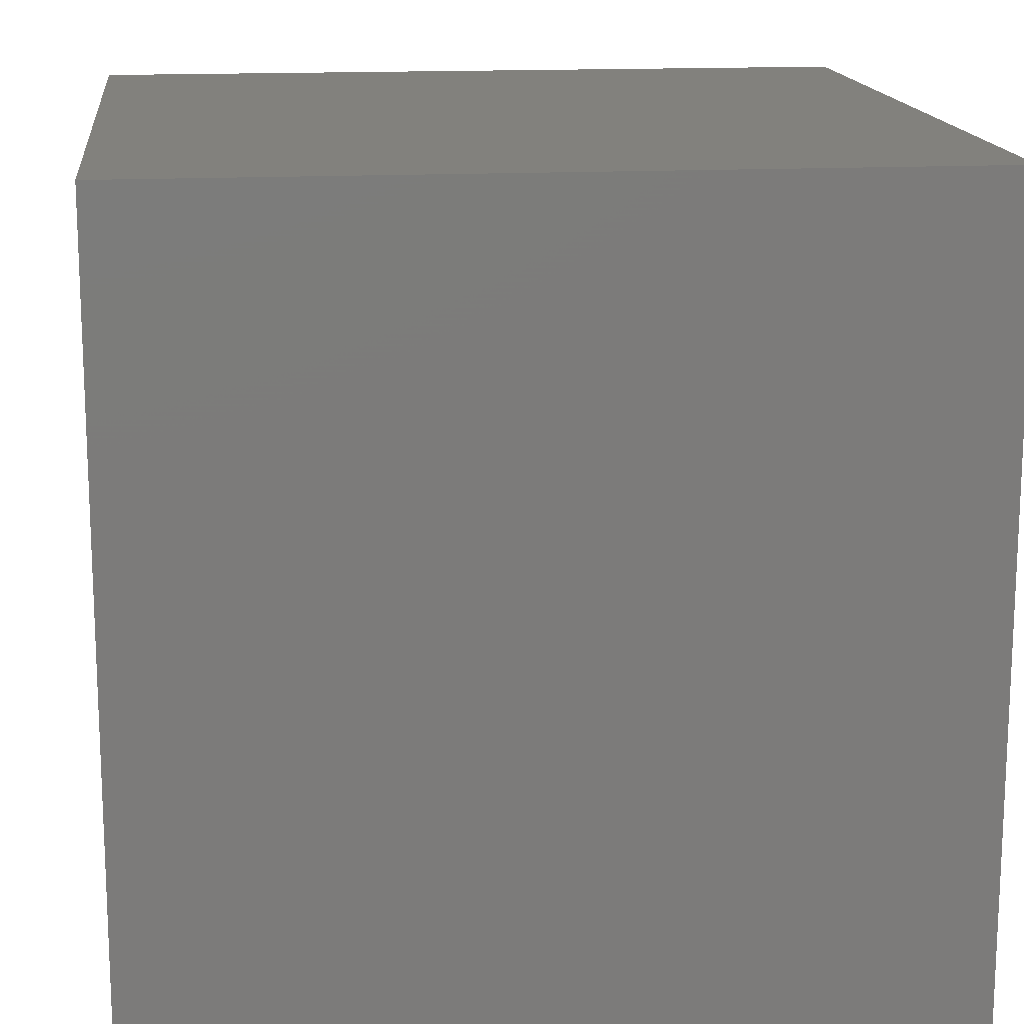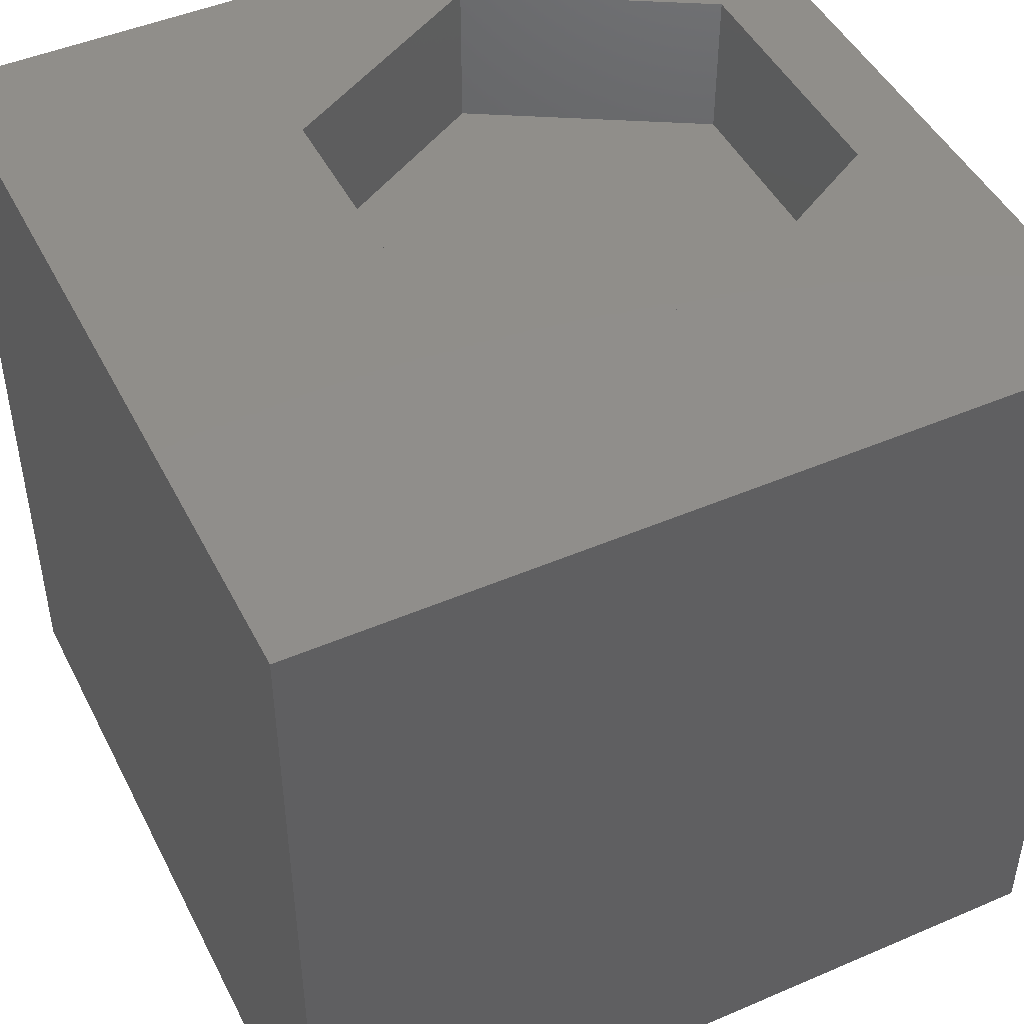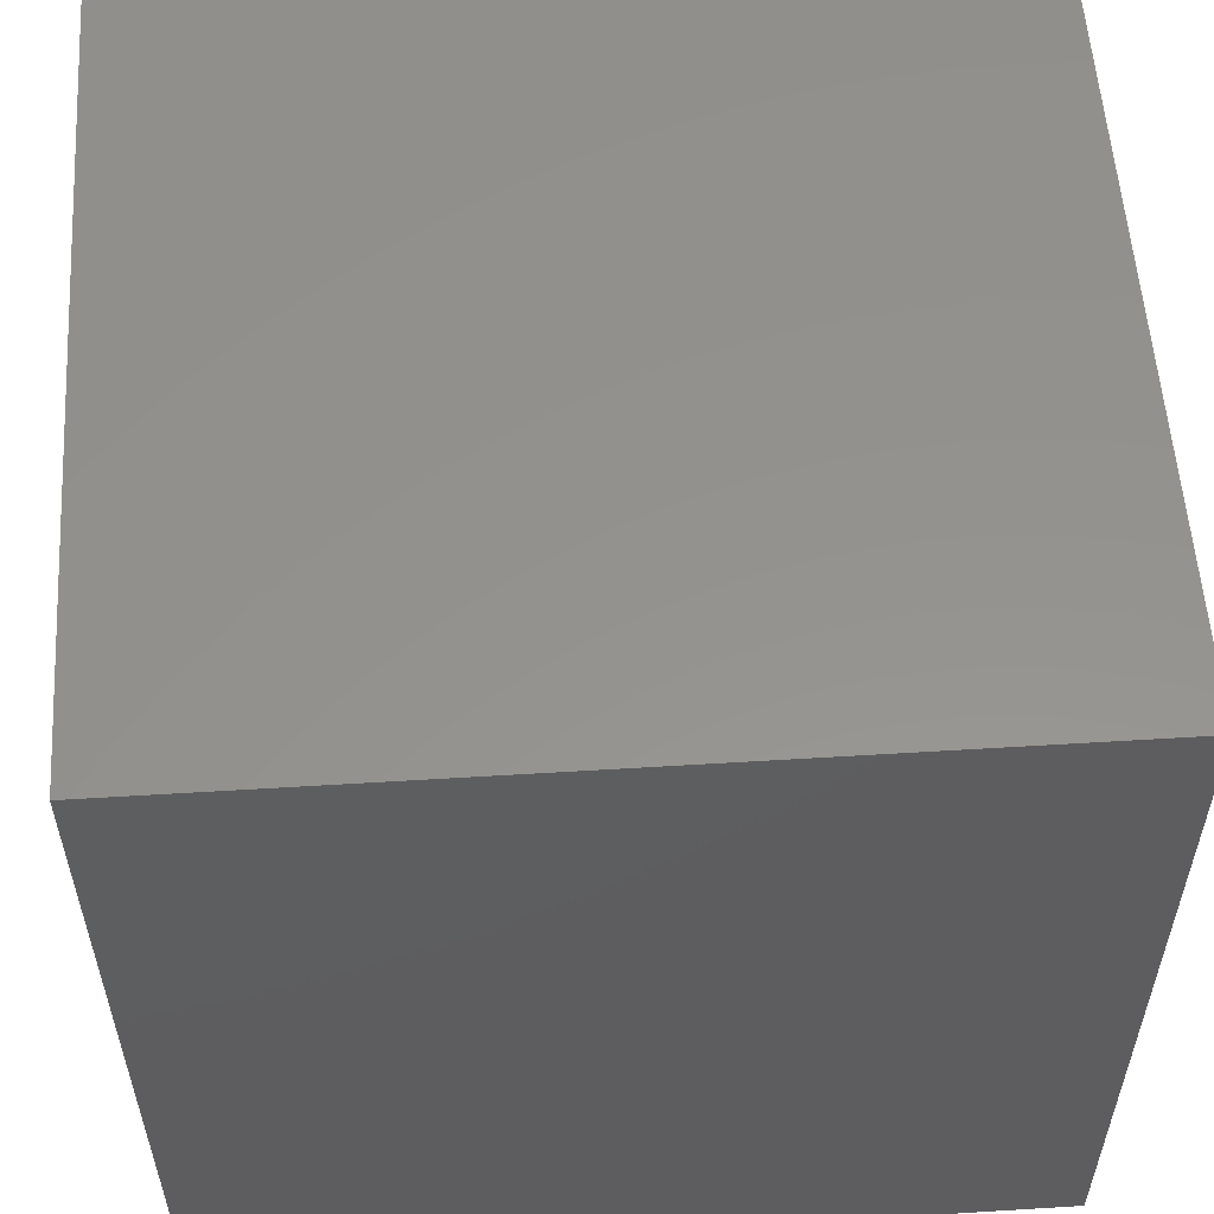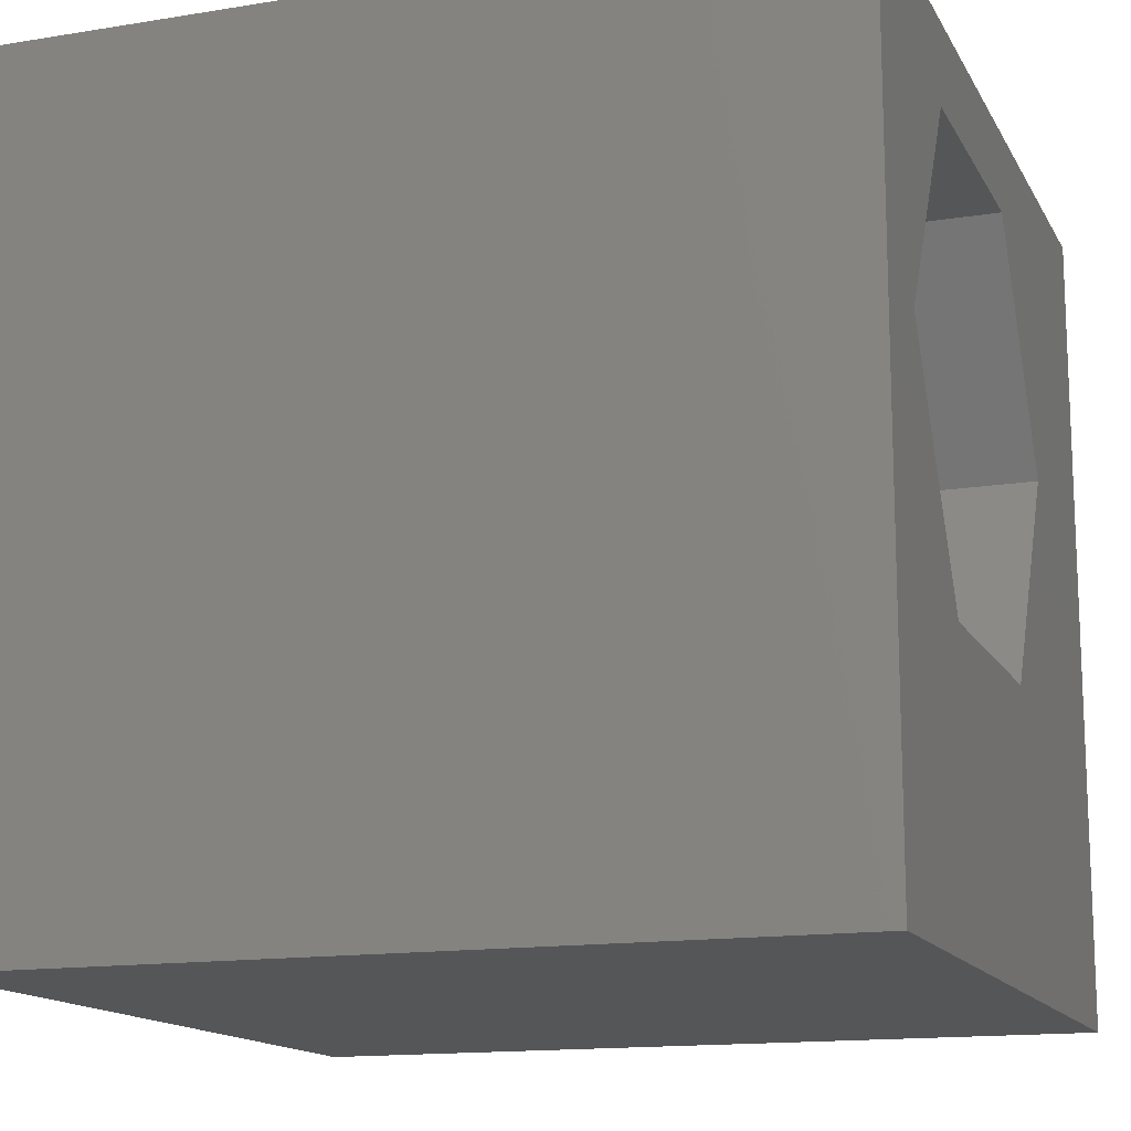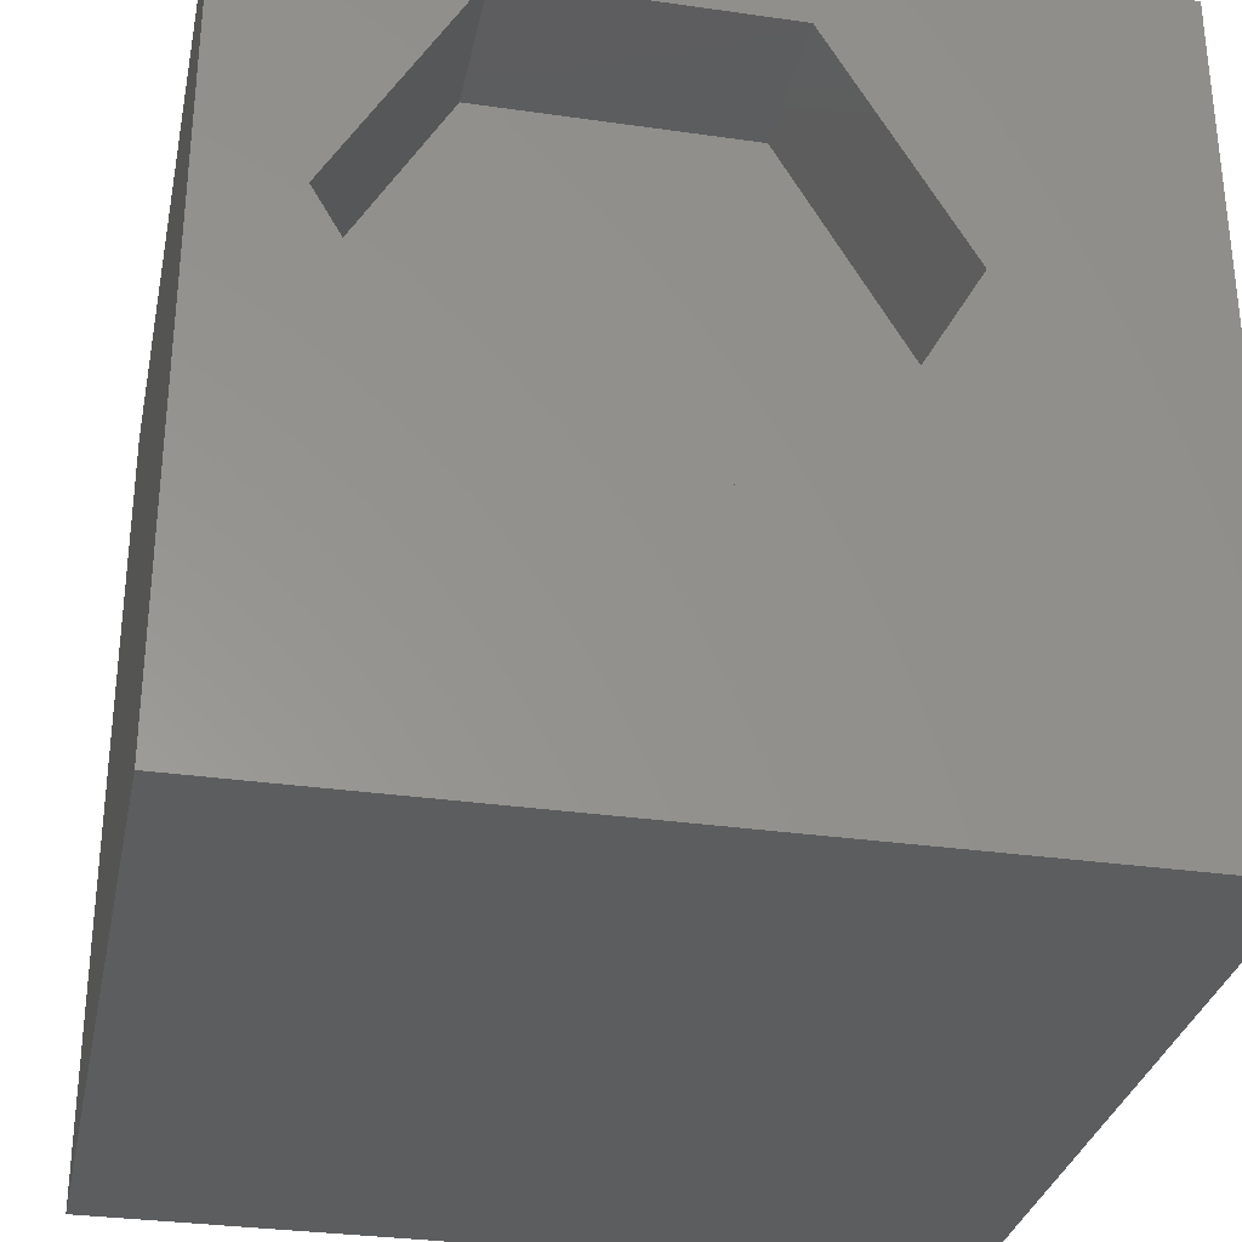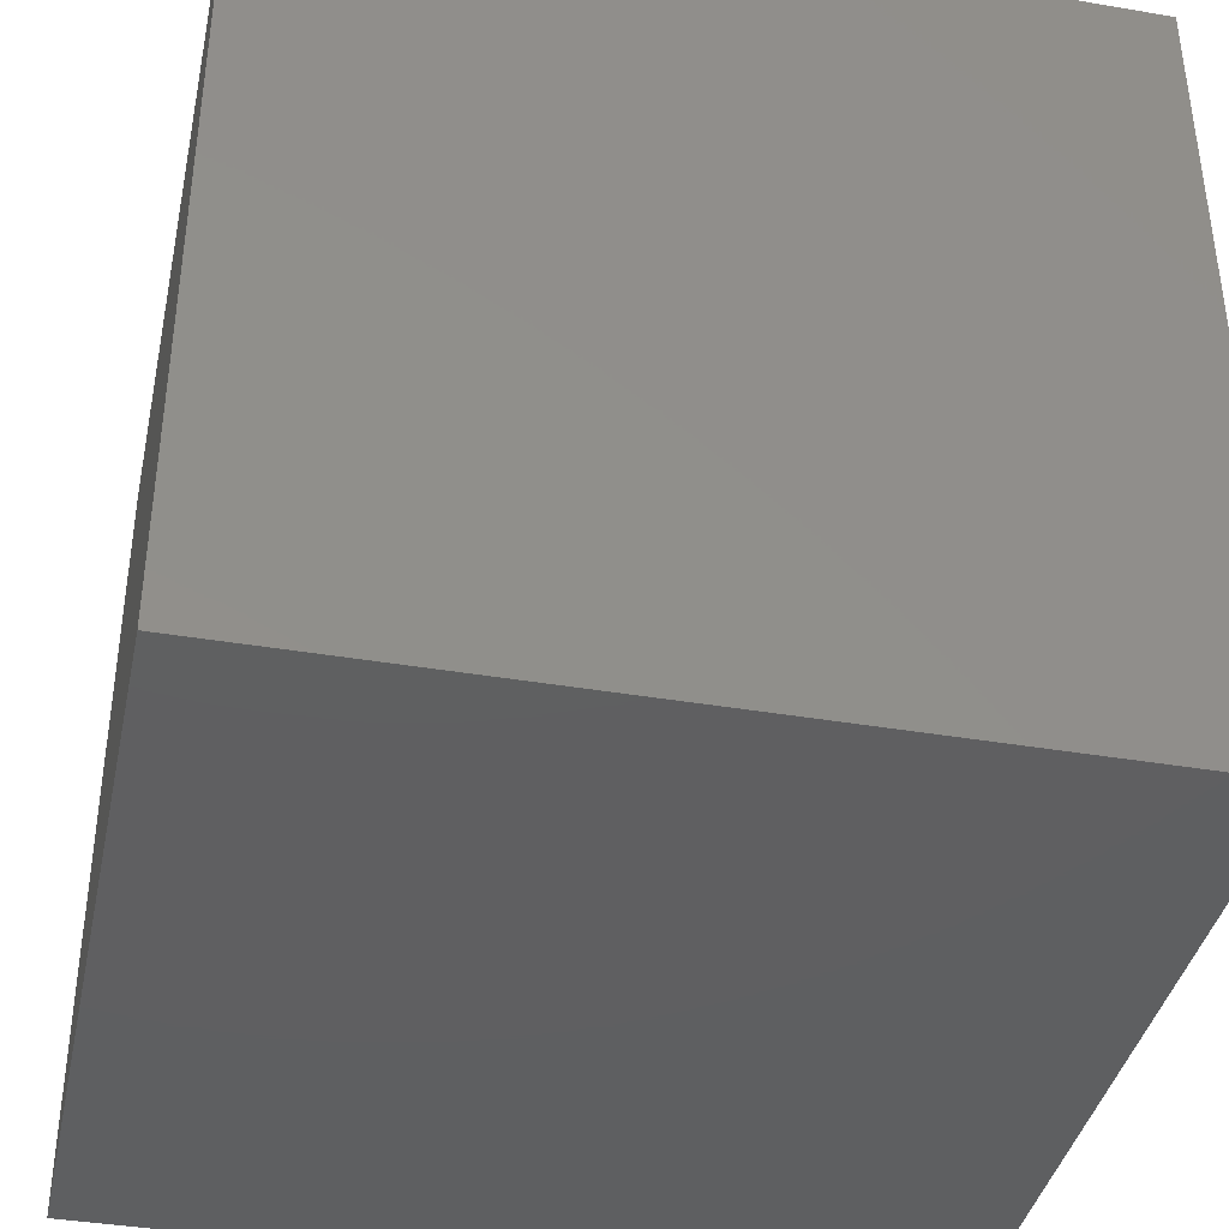
<metadata>
{"format":"stl","ext":"stl","renderer":"f3d","projection":"perspective","resolution":1024,"background":"white","views":[{"elev":15.4,"azim":-96.4,"up":"+Y"},{"elev":46.8,"azim":64.0,"up":"+Z"},{"elev":56.1,"azim":86.3,"up":"+Y"},{"elev":-14.5,"azim":-70.4,"up":"+Y"},{"elev":-31.4,"azim":-11.5,"up":"+Y"},{"elev":-39.2,"azim":-102.0,"up":"+Y"}]}
</metadata>
<code>
# stl→obj: 20 verts, 36 faces
v 0 10 10
v 0 10 0
v 0 0 10
v 0 0 0
v 1.092 6.199 10
v 2.695 8.975 10
v 5.9 8.975 10
v 10 10 10
v 7.502 6.199 10
v 10 0 10
v 5.9 3.424 10
v 2.695 3.424 10
v 10 10 0
v 10 0 0
v 1.092 6.199 8.147
v 2.695 8.975 8.147
v 5.9 8.975 8.147
v 7.502 6.199 8.147
v 5.9 3.424 8.147
v 2.695 3.424 8.147
f 1 2 3
f 3 2 4
f 5 1 3
f 5 6 1
f 1 6 7
f 1 7 8
f 8 7 9
f 8 9 10
f 10 9 11
f 10 11 3
f 3 11 12
f 3 12 5
f 13 8 14
f 14 8 10
f 2 13 4
f 4 13 14
f 8 13 1
f 1 13 2
f 14 10 4
f 4 10 3
f 15 16 5
f 5 16 6
f 16 17 6
f 6 17 7
f 17 18 7
f 7 18 9
f 18 19 9
f 9 19 11
f 19 20 11
f 11 20 12
f 20 15 12
f 12 15 5
f 20 19 15
f 15 19 18
f 15 18 16
f 16 18 17

</code>
